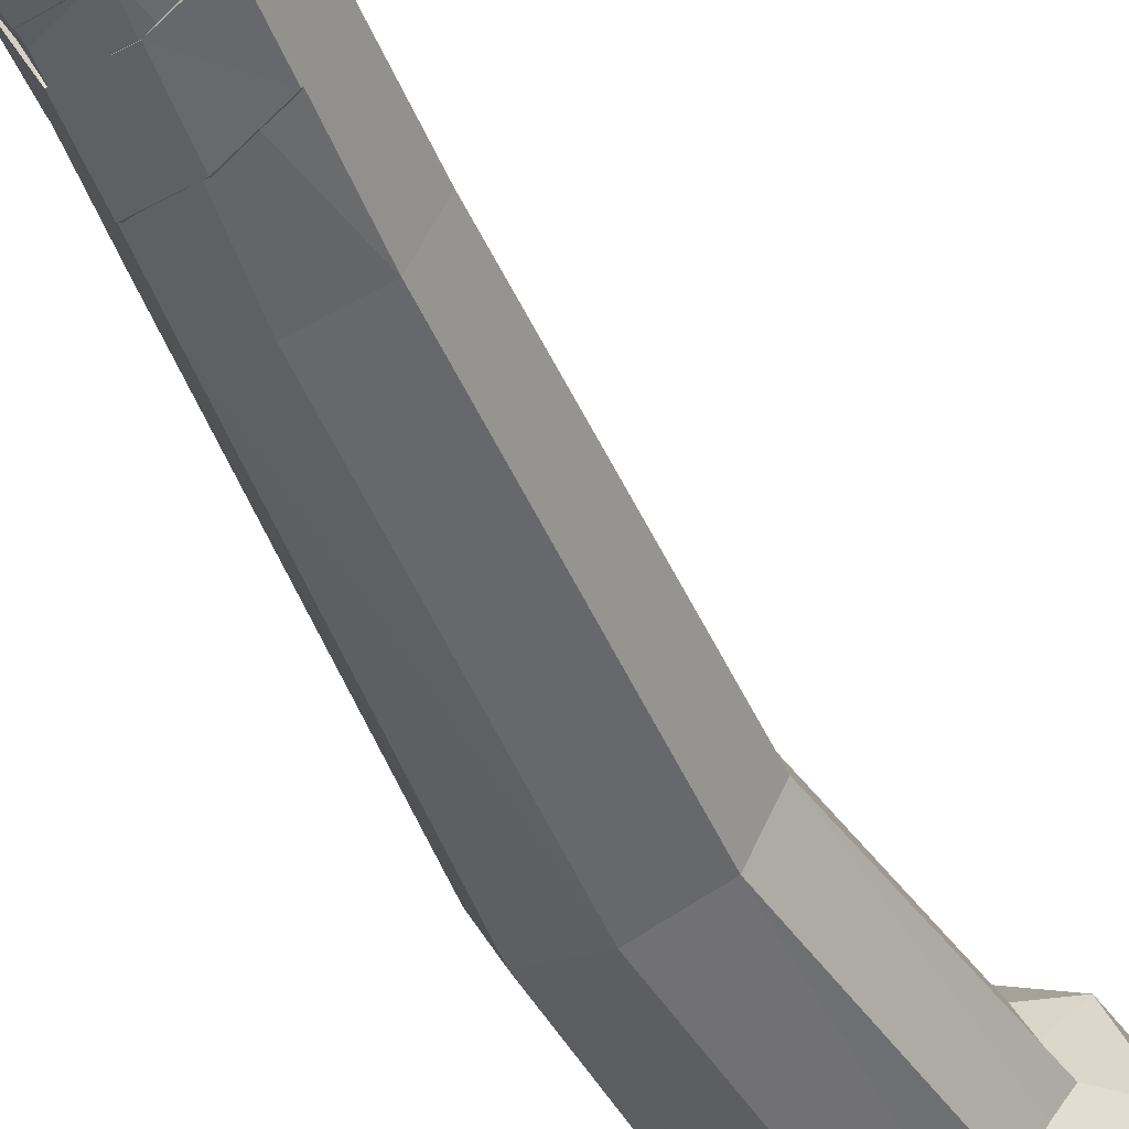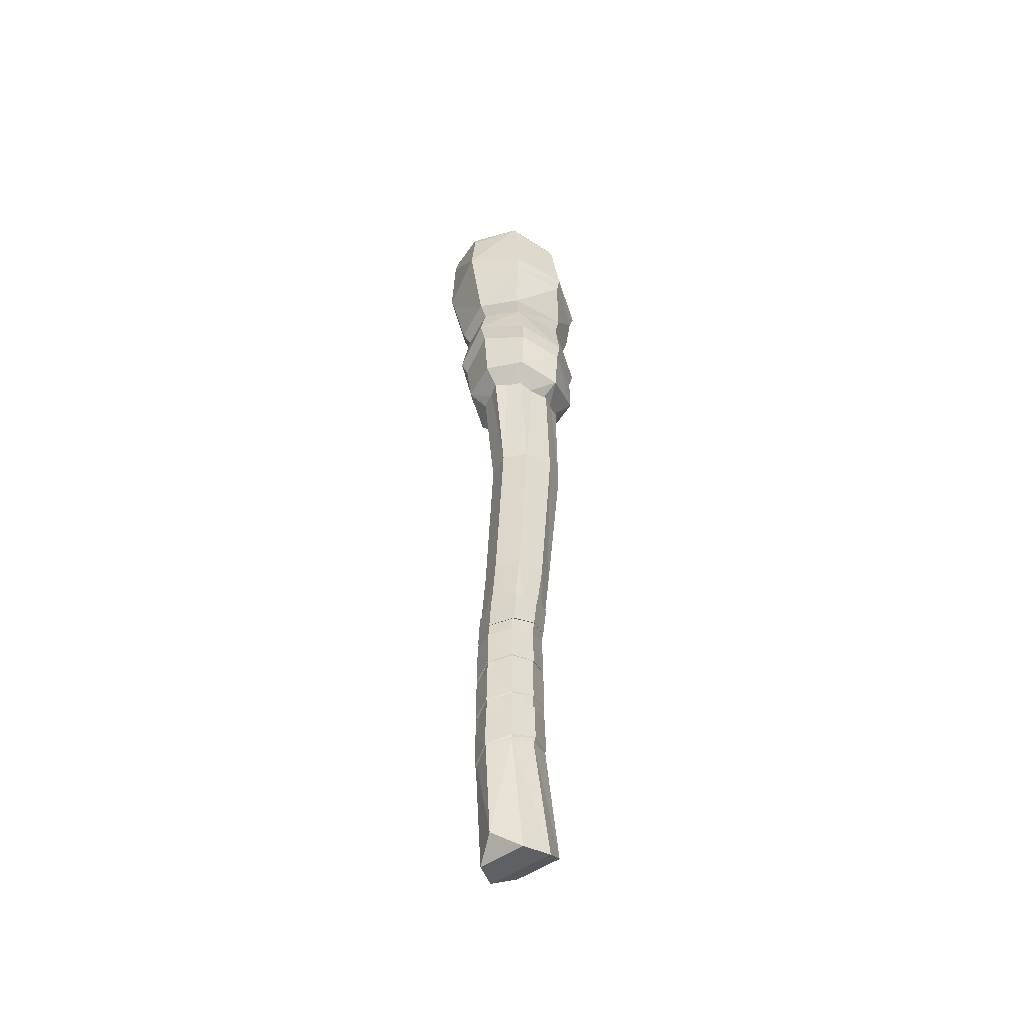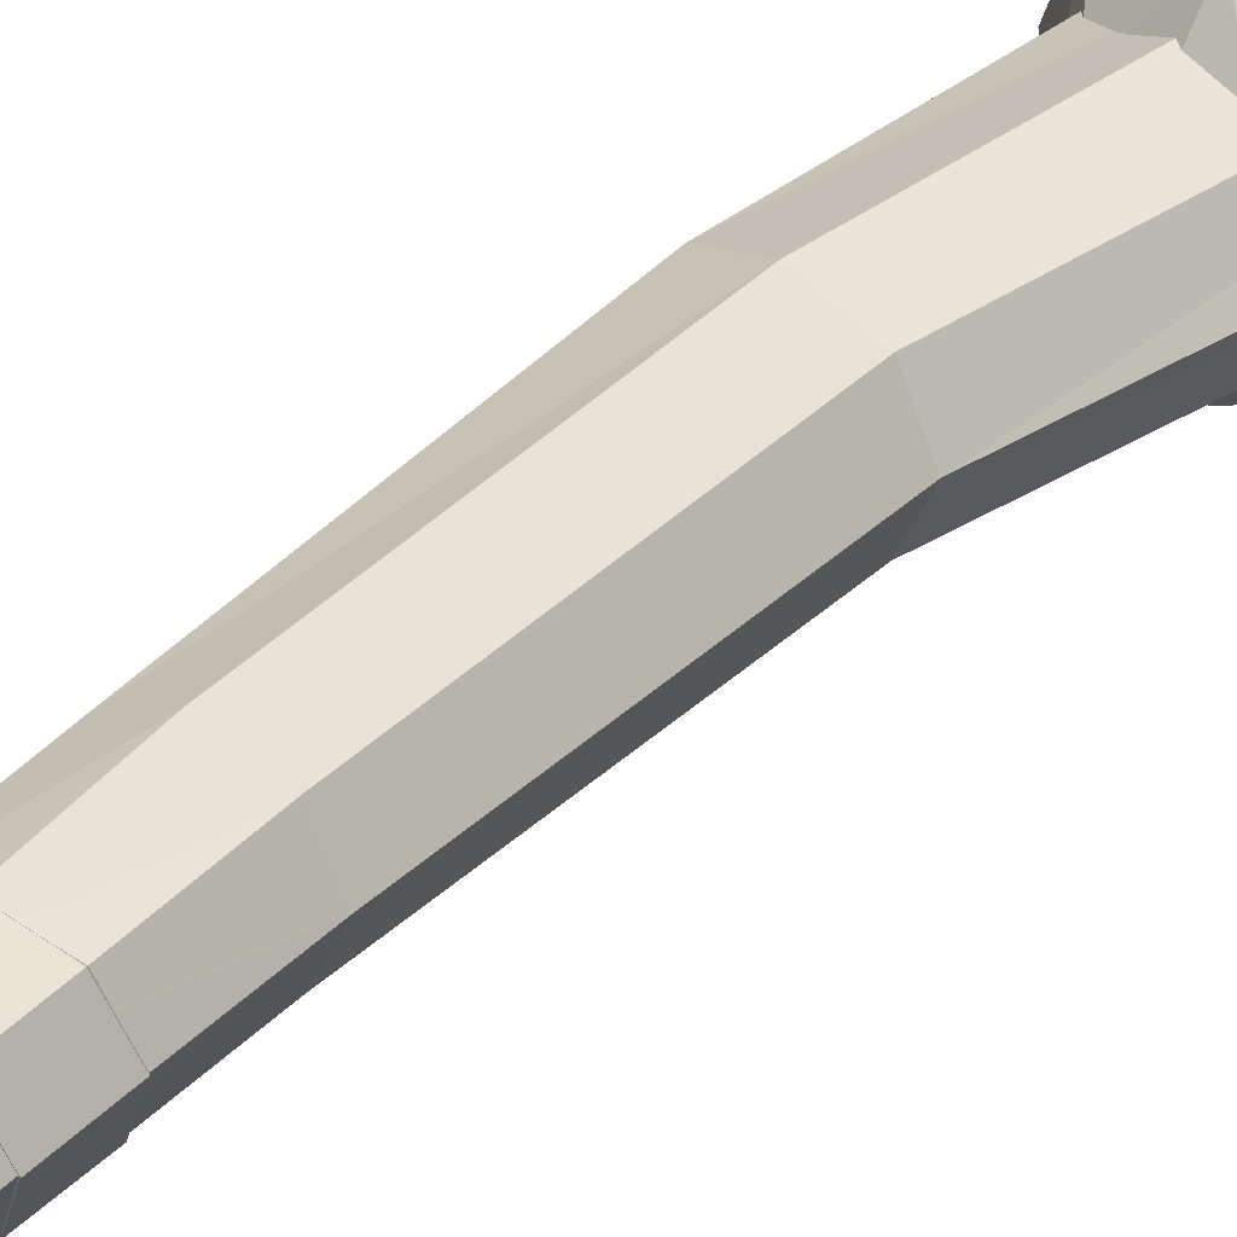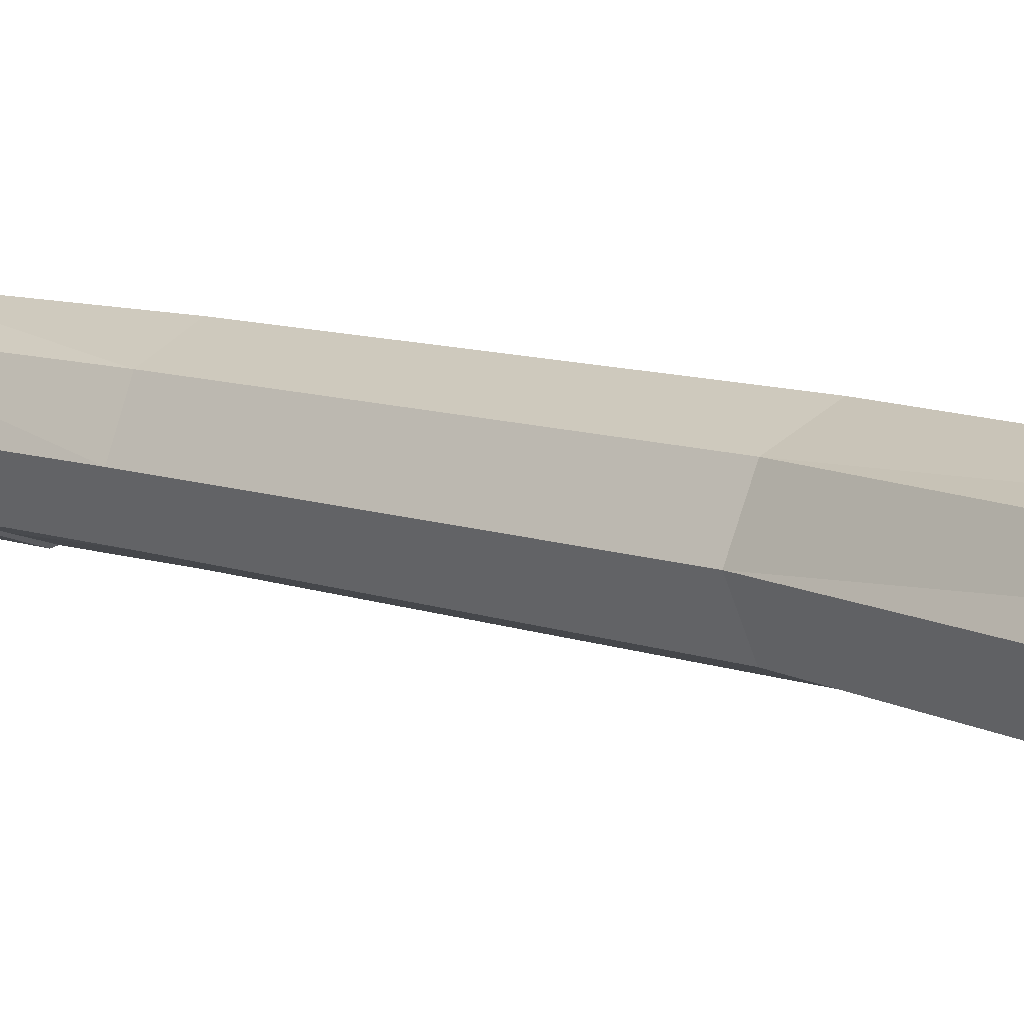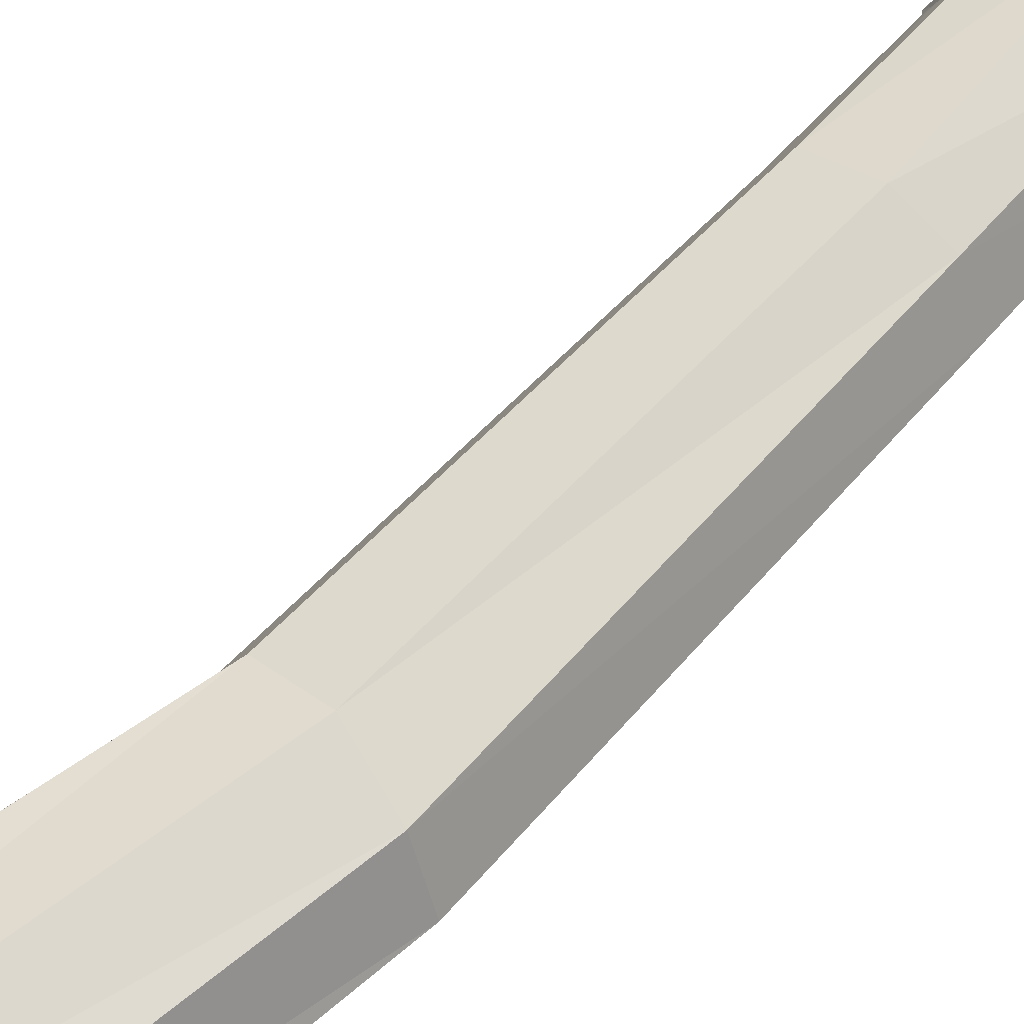
<metadata>
{"format":"obj","ext":"obj","renderer":"f3d","projection":"perspective","resolution":1024,"background":"white","views":[{"elev":-44.0,"azim":25.7,"up":"+Z"},{"elev":-49.7,"azim":127.8,"up":"+Y"},{"elev":32.6,"azim":40.1,"up":"+Z"},{"elev":11.3,"azim":133.7,"up":"+Z"},{"elev":57.7,"azim":-134.1,"up":"+Z"}]}
</metadata>
<code>
o WoodenTorch_Cylinder.032
v -0.06677 0.9856 -0.09561
v 0.002968 1.908 -0.1201
v 0.01469 0.9856 -0.06761
v 0.1205 1.908 -0.08496
v 0.04843 0.9856 -0
v 0.1692 1.908 -0
v 0.01469 0.9856 0.06761
v 0.1205 1.908 0.08496
v -0.06677 0.9856 0.09561
v 0.002968 1.908 0.1201
v -0.1483 1.002 0.06761
v -0.1146 1.908 0.08496
v -0.1817 1.007 -0
v -0.1632 1.908 -0
v -0.1483 1.002 -0.06761
v -0.1146 1.908 -0.08496
v -0.02278 0.4477 -0.08747
v 0.05126 0.4561 -0.06185
v 0.08193 0.4596 -0
v 0.05126 0.4561 0.06185
v -0.02278 0.4477 0.08747
v -0.08401 0.4411 0.06185
v -0.1147 0.4376 -0
v -0.08401 0.4411 -0.06185
v -0.02851 -0.5757 -0.09421
v 0.04658 -0.5834 -0.06662
v 0.09527 -0.5384 -0
v 0.04658 -0.5834 0.06662
v -0.02851 -0.5757 0.09421
v -0.1036 -0.5286 0.06662
v -0.1243 -0.4808 -0
v -0.1036 -0.5286 -0.06662
v 0.01909 2.033 -0.1873
v -0.1257 1.977 -0.1325
v -0.1847 1.967 -0
v 0.1651 2.058 0.1325
v 0.1651 2.058 -0.1325
v 0.218 2.039 -0
v 0.01909 2.033 0.1873
v -0.1257 1.977 0.1325
v -0.1548 1.852 -0.1481
v 0.007015 1.848 -0.2094
v -0.1548 1.852 0.1481
v -0.2216 1.88 -0
v 0.1597 1.865 -0.1481
v 0.2339 1.9 -0
v 0.1597 1.865 0.1481
v 0.007015 1.848 0.2094
v 0.1261 1.673 0.1162
v -0.1995 1.781 -0
v -0.1534 1.729 -0.1162
v -0.04204 1.695 -0.1644
v -0.04204 1.695 0.1644
v -0.1534 1.729 0.1162
v 0.1261 1.673 -0.1162
v 0.1775 1.685 -0
v -0.1607 1.529 -0.1303
v -0.01545 1.495 0.1843
v 0.1132 1.523 0.1303
v -0.1607 1.529 0.1303
v -0.2144 1.569 -0
v 0.1756 1.558 -0
v -0.01545 1.495 -0.1843
v 0.1132 1.523 -0.1303
v -0.1765 1.406 -0.1076
v -0.2233 1.419 -0
v -0.1765 1.406 0.1076
v -0.0317 1.343 0.1522
v 0.08936 1.363 0.1076
v 0.1379 1.366 -0
v 0.08936 1.363 -0.1076
v -0.0317 1.343 -0.1522
v 0.03231 1.292 -0.0619
v -0.03511 1.296 -0.08754
v 0.06023 1.289 -0
v -0.1305 1.303 -0
v -0.1025 1.301 0.0619
v 0.03231 1.292 0.0619
v -0.03511 1.296 0.08754
v -0.1025 1.301 -0.0619
v 0.1043 1.643 -0.1053
v -0.1892 1.736 -0
v -0.04525 1.66 -0.1489
v 0.1511 1.654 -0
v 0.1043 1.643 0.1053
v -0.04525 1.66 0.1489
v -0.1471 1.691 -0.1053
v -0.1471 1.691 0.1053
v -0.157 1.495 0.1198
v -0.0221 1.462 0.1694
v 0.09694 1.488 -0.1198
v -0.2064 1.531 -0
v -0.0221 1.462 -0.1694
v 0.1541 1.519 -0
v -0.157 1.495 -0.1198
v 0.09694 1.488 0.1198
v -0.1463 1.82 0.1396
v -0.2087 1.849 -0
v 0.2223 1.858 -0
v 0.005048 1.814 0.1974
v -0.1463 1.82 -0.1396
v 0.1529 1.826 0.1396
v 0.1529 1.826 -0.1396
v 0.005048 1.814 -0.1974
v 0.1396 2.067 -0.1368
v 0.02427 2.047 -0.1801
v -0.1671 1.983 -0.02065
v -0.1202 1.996 0.1118
v 0.02402 2.054 0.1551
v 0.1695 2.081 0.1118
v -0.09009 2.003 -0.1368
v 0.2112 2.067 0.007176
v 0.1672 2.107 -0.02065
v -0.1194 2.008 -0.02065
v 0.0233 2.073 -0.03218
v 0.02278 -0.2393 -0.08429
v 0.01989 0.1625 -0.08244
v 0.08322 0.1461 -0.05815
v 0.08341 -0.2552 -0.05969
v 0.1116 0.1356 -0
v 0.116 -0.2667 -0
v 0.08322 0.1461 0.05815
v 0.08341 -0.2552 0.05969
v 0.01989 0.1625 0.08244
v 0.02278 -0.2393 0.08428
v -0.05646 0.2135 0.05899
v -0.05714 -0.1864 0.06004
v -0.09016 0.2409 -0
v -0.08653 -0.1601 -0
v -0.05646 0.2135 -0.05899
v -0.05714 -0.1864 -0.06004
v -0.01048 -0.09276 0.05498
v -0.04708 -0.1474 0.0649
v 0.01945 -0.1464 0.08816
v 0.02264 -0.2296 0.08836
v 0.08318 -0.177 0.06274
v 0.08274 -0.2808 0.06227
v 0.1157 -0.162 0.000654
v 0.1172 -0.2648 0.001334
v 0.08477 -0.1367 -0.06105
v 0.085 -0.2416 -0.06111
v 0.01861 -0.1121 -0.08747
v 0.01794 -0.2171 -0.08758
v -0.05966 -0.08975 -0.06146
v -0.06123 -0.1965 -0.0619
v -0.09038 -0.07255 0.000787
v -0.09178 -0.1788 0.000902
v -0.05916 -0.05607 0.06193
v -0.06059 -0.1613 0.06365
v 0.02128 -0.04221 0.08349
v 0.01899 -0.1479 0.08945
v 0.08542 -0.01077 0.0595
v 0.08622 -0.1159 0.05929
v 0.114 -0.000305 -0.000151
v 0.1151 -0.1051 0.000273
v 0.0846 0.01702 -0.06008
v 0.08402 -0.08798 -0.06077
v 0.02078 0.03668 -0.08405
v 0.02033 -0.06824 -0.08463
v -0.0593 0.05816 -0.06046
v -0.05979 -0.04677 -0.06019
v -0.08913 0.07449 -0.000355
v -0.08794 -0.0303 -0.000285
v -0.05866 0.09198 0.06111
v -0.05886 -0.01295 0.06138
v 0.02105 0.1077 0.08352
v 0.02066 0.00273 0.08366
v 0.08662 0.1201 0.05718
v 0.08584 0.01528 0.05818
v 0.1133 0.1376 -0.000691
v 0.1134 0.03326 -0.000267
v 0.08387 0.1538 -0.05889
v 0.08579 0.0506 -0.05942
v 0.01732 0.1661 -0.08346
v 0.0176 0.06213 -0.08436
v -0.05693 0.1968 -0.05957
v -0.05742 0.09183 -0.0593
v -0.09617 0.2137 0.004726
v -0.09226 0.1108 0.002883
v -0.05895 0.2383 0.06173
v -0.05976 0.1316 0.05936
v 0.009937 0.2558 0.0864
v 0.01947 0.1516 0.08561
v 0.0726 0.2705 0.06218
v 0.0817 0.1664 0.05994
v 0.1001 0.2846 0.000426
v 0.1089 0.1804 -0.001056
v 0.06711 0.3007 -0.06441
v 0.07732 0.1967 -0.06283
v 0.00144 0.3186 -0.08743
v 0.0141 0.214 -0.08488
v -0.07208 0.3472 -0.06433
v -0.06212 0.2435 -0.05952
v -0.102 0.3132 0.005755
v -0.09125 0.1992 0.000685
v -0.09349 0.2797 0.01365
v -0.08617 0.1868 0.008096
v -0.008097 -0.08261 0.04865
v -0.04043 -0.1805 0.05742
v 0.01835 -0.1363 0.07797
v 0.01742 -0.2713 0.07847
v 0.07467 -0.167 0.05551
v 0.07427 -0.3078 0.05509
v 0.1034 -0.1519 0.000646
v 0.1048 -0.2956 0.001247
v 0.07607 -0.1266 -0.05388
v 0.07628 -0.2732 -0.05393
v 0.01761 -0.102 -0.07723
v 0.01702 -0.2477 -0.07732
v -0.05155 -0.07959 -0.05424
v -0.05294 -0.2348 -0.05463
v -0.0787 -0.06238 0.000763
v -0.07993 -0.2153 0.000864
v -0.0511 -0.04588 0.05479
v -0.05237 -0.1959 0.05631
v 0.01997 -0.03201 0.07384
v 0.01795 -0.1811 0.07911
v 0.07665 -0.000553 0.05264
v 0.07736 -0.1456 0.05246
v 0.1019 0.009923 -6.6e-05
v 0.1029 -0.1337 0.000309
v 0.07592 0.02726 -0.05302
v 0.07541 -0.1148 -0.05363
v 0.01953 0.04694 -0.0742
v 0.01914 -0.09295 -0.07472
v -0.05123 0.06843 -0.05336
v -0.05167 -0.06919 -0.05312
v -0.07759 0.08478 -0.000246
v -0.07654 -0.05096 -0.000184
v -0.05067 0.1023 0.05407
v -0.05085 -0.03177 0.0543
v 0.01977 0.118 0.07387
v 0.01943 -0.01442 0.07399
v 0.07771 0.1304 0.05059
v 0.07702 -0.000529 0.05148
v 0.1013 0.1479 -0.000543
v 0.1014 0.01937 -0.000168
v 0.07528 0.1641 -0.05197
v 0.07697 0.03855 -0.05244
v 0.01647 0.1764 -0.07368
v 0.01672 0.05131 -0.07448
v -0.04913 0.2071 -0.05257
v -0.04957 0.08417 -0.05233
v -0.08382 0.224 0.004244
v -0.08036 0.1052 0.002615
v -0.05093 0.2487 0.05461
v -0.05164 0.1281 0.05252
v 0.009948 0.2662 0.07642
v 0.01837 0.1503 0.07572
v 0.06532 0.2809 0.05501
v 0.07336 0.1667 0.05303
v 0.08958 0.295 0.000444
v 0.09741 0.1822 -0.000865
v 0.06047 0.3112 -0.05685
v 0.06949 0.2003 -0.05545
v 0.00244 0.3291 -0.07719
v 0.01362 0.2193 -0.07494
v -0.06252 0.3577 -0.05678
v -0.05372 0.252 -0.05252
v -0.08893 0.3237 0.005153
v -0.07946 0.203 0.000673
v -0.08144 0.2901 0.01213
v -0.07498 0.1892 0.007221
f 2 3 1
f 4 5 3
f 5 8 7
f 7 10 9
f 10 11 9
f 12 13 11
f 10 8 4
f 13 16 15
f 15 2 1
f 5 20 19
f 131 31 129
f 11 23 22
f 7 21 20
f 15 23 13
f 5 18 3
f 9 22 21
f 1 24 15
f 3 17 1
f 17 130 24
f 125 30 29
f 123 27 121
f 127 31 30
f 123 29 28
f 116 32 131
f 119 27 26
f 25 29 32
f 119 25 116
f 22 128 126
f 20 124 122
f 19 118 18
f 24 128 23
f 21 126 124
f 19 122 120
f 32 30 31
f 28 26 27
f 118 116 117
f 120 119 118
f 120 123 121
f 122 125 123
f 124 127 125
f 126 129 127
f 130 129 128
f 117 131 130
f 18 117 17
f 2 4 3
f 4 6 5
f 5 6 8
f 7 8 10
f 10 12 11
f 12 14 13
f 6 4 8
f 4 2 10
f 2 16 12
f 16 14 12
f 12 10 2
f 13 14 16
f 15 16 2
f 5 7 20
f 131 32 31
f 11 13 23
f 7 9 21
f 15 24 23
f 5 19 18
f 9 11 22
f 1 17 24
f 3 18 17
f 17 117 130
f 125 127 30
f 123 28 27
f 127 129 31
f 123 125 29
f 116 25 32
f 119 121 27
f 25 28 29
f 119 26 25
f 22 23 128
f 20 21 124
f 19 120 118
f 24 130 128
f 21 22 126
f 19 20 122
f 32 29 30
f 28 25 26
f 118 119 116
f 120 121 119
f 120 122 123
f 122 124 125
f 124 126 127
f 126 128 129
f 130 131 129
f 117 116 131
f 18 118 117
f 87 52 83
f 35 108 107
f 46 36 47
f 84 55 56
f 42 34 33
f 98 43 44
f 92 57 95
f 82 51 87
f 47 39 48
f 48 40 43
f 88 53 54
f 81 52 55
f 45 33 37
f 41 35 34
f 46 37 38
f 43 35 44
f 68 78 69
f 85 53 86
f 92 60 61
f 84 49 85
f 94 64 62
f 91 63 64
f 95 63 93
f 94 59 96
f 82 54 50
f 103 42 45
f 96 58 90
f 89 58 60
f 102 48 100
f 99 45 46
f 98 41 101
f 101 42 104
f 97 48 43
f 99 47 102
f 80 74 79
f 68 77 79
f 67 76 77
f 72 73 74
f 65 76 66
f 72 80 65
f 69 75 70
f 71 75 73
f 61 88 82
f 62 85 59
f 58 85 86
f 63 81 64
f 60 86 88
f 61 87 57
f 62 81 84
f 57 83 63
f 67 90 89
f 69 90 68
f 70 96 69
f 65 93 72
f 71 93 91
f 70 91 94
f 66 89 92
f 66 95 65
f 56 102 49
f 53 97 54
f 52 101 104
f 50 101 51
f 56 103 99
f 49 100 53
f 55 104 103
f 50 97 98
f 37 112 38
f 33 105 37
f 34 107 111
f 38 110 36
f 36 109 39
f 33 111 106
f 39 108 40
f 105 113 112
f 112 113 110
f 108 114 107
f 114 111 107
f 115 108 109
f 115 111 114
f 110 115 109
f 105 115 113
f 87 51 52
f 35 40 108
f 46 38 36
f 84 81 55
f 42 41 34
f 98 97 43
f 92 61 57
f 82 50 51
f 47 36 39
f 48 39 40
f 88 86 53
f 81 83 52
f 45 42 33
f 41 44 35
f 46 45 37
f 43 40 35
f 68 79 78
f 85 49 53
f 92 89 60
f 84 56 49
f 94 91 64
f 91 93 63
f 95 57 63
f 94 62 59
f 82 88 54
f 103 104 42
f 96 59 58
f 89 90 58
f 102 47 48
f 99 103 45
f 98 44 41
f 101 41 42
f 97 100 48
f 99 46 47
f 74 73 78
f 73 75 78
f 78 79 74
f 79 77 80
f 77 76 80
f 68 67 77
f 67 66 76
f 72 71 73
f 65 80 76
f 72 74 80
f 69 78 75
f 71 70 75
f 61 60 88
f 62 84 85
f 58 59 85
f 63 83 81
f 60 58 86
f 61 82 87
f 62 64 81
f 57 87 83
f 67 68 90
f 69 96 90
f 70 94 96
f 65 95 93
f 71 72 93
f 70 71 91
f 66 67 89
f 66 92 95
f 56 99 102
f 53 100 97
f 52 51 101
f 50 98 101
f 56 55 103
f 49 102 100
f 55 52 104
f 50 54 97
f 37 105 112
f 33 106 105
f 34 35 107
f 38 112 110
f 36 110 109
f 33 34 111
f 39 109 108
f 115 114 108
f 115 106 111
f 110 113 115
f 105 106 115
f 133 134 132
f 135 136 134
f 139 136 137
f 141 138 139
f 153 150 151
f 145 142 143
f 147 144 145
f 149 146 147
f 151 148 149
f 155 152 153
f 157 154 155
f 159 156 157
f 161 158 159
f 163 160 161
f 165 162 163
f 167 164 165
f 169 166 167
f 171 168 169
f 173 170 171
f 175 172 173
f 179 176 177
f 181 178 179
f 183 180 181
f 185 182 183
f 187 184 185
f 189 186 187
f 191 188 189
f 193 194 192
f 195 196 194
f 143 140 141
f 177 174 175
f 193 190 191
f 174 238 172
f 148 212 146
f 173 241 175
f 147 215 149
f 176 240 174
f 150 214 148
f 175 243 177
f 149 217 151
f 178 242 176
f 152 216 150
f 177 245 179
f 151 219 153
f 180 244 178
f 154 218 152
f 181 245 247
f 153 221 155
f 182 246 180
f 156 220 154
f 181 249 183
f 155 223 157
f 184 248 182
f 158 222 156
f 183 251 185
f 157 225 159
f 186 250 184
f 160 224 158
f 132 200 198
f 185 253 187
f 159 227 161
f 135 199 201
f 188 252 186
f 162 226 160
f 134 202 200
f 189 253 255
f 161 229 163
f 137 201 203
f 190 254 188
f 164 228 162
f 138 202 136
f 191 255 257
f 163 231 165
f 137 205 139
f 192 256 190
f 166 230 164
f 140 204 138
f 193 257 259
f 165 233 167
f 139 207 141
f 192 260 258
f 168 232 166
f 142 206 140
f 193 261 195
f 167 235 169
f 141 209 143
f 194 262 260
f 170 234 168
f 144 208 142
f 197 261 263
f 169 237 171
f 143 211 145
f 172 236 170
f 146 210 144
f 171 239 173
f 145 213 147
f 263 196 197
f 133 135 134
f 135 137 136
f 139 138 136
f 141 140 138
f 153 152 150
f 145 144 142
f 147 146 144
f 149 148 146
f 151 150 148
f 155 154 152
f 157 156 154
f 159 158 156
f 161 160 158
f 163 162 160
f 165 164 162
f 167 166 164
f 169 168 166
f 171 170 168
f 173 172 170
f 175 174 172
f 179 178 176
f 181 180 178
f 183 182 180
f 185 184 182
f 187 186 184
f 189 188 186
f 191 190 188
f 193 195 194
f 195 197 196
f 143 142 140
f 177 176 174
f 193 192 190
f 174 240 238
f 148 214 212
f 173 239 241
f 147 213 215
f 176 242 240
f 150 216 214
f 175 241 243
f 149 215 217
f 178 244 242
f 152 218 216
f 177 243 245
f 151 217 219
f 180 246 244
f 154 220 218
f 181 179 245
f 153 219 221
f 182 248 246
f 156 222 220
f 181 247 249
f 155 221 223
f 184 250 248
f 158 224 222
f 183 249 251
f 157 223 225
f 186 252 250
f 160 226 224
f 132 134 200
f 185 251 253
f 159 225 227
f 135 133 199
f 188 254 252
f 162 228 226
f 134 136 202
f 189 187 253
f 161 227 229
f 137 135 201
f 190 256 254
f 164 230 228
f 138 204 202
f 191 189 255
f 163 229 231
f 137 203 205
f 192 258 256
f 166 232 230
f 140 206 204
f 193 191 257
f 165 231 233
f 139 205 207
f 192 194 260
f 168 234 232
f 142 208 206
f 193 259 261
f 167 233 235
f 141 207 209
f 194 196 262
f 170 236 234
f 144 210 208
f 197 195 261
f 169 235 237
f 143 209 211
f 172 238 236
f 146 212 210
f 171 237 239
f 145 211 213
f 263 262 196

</code>
